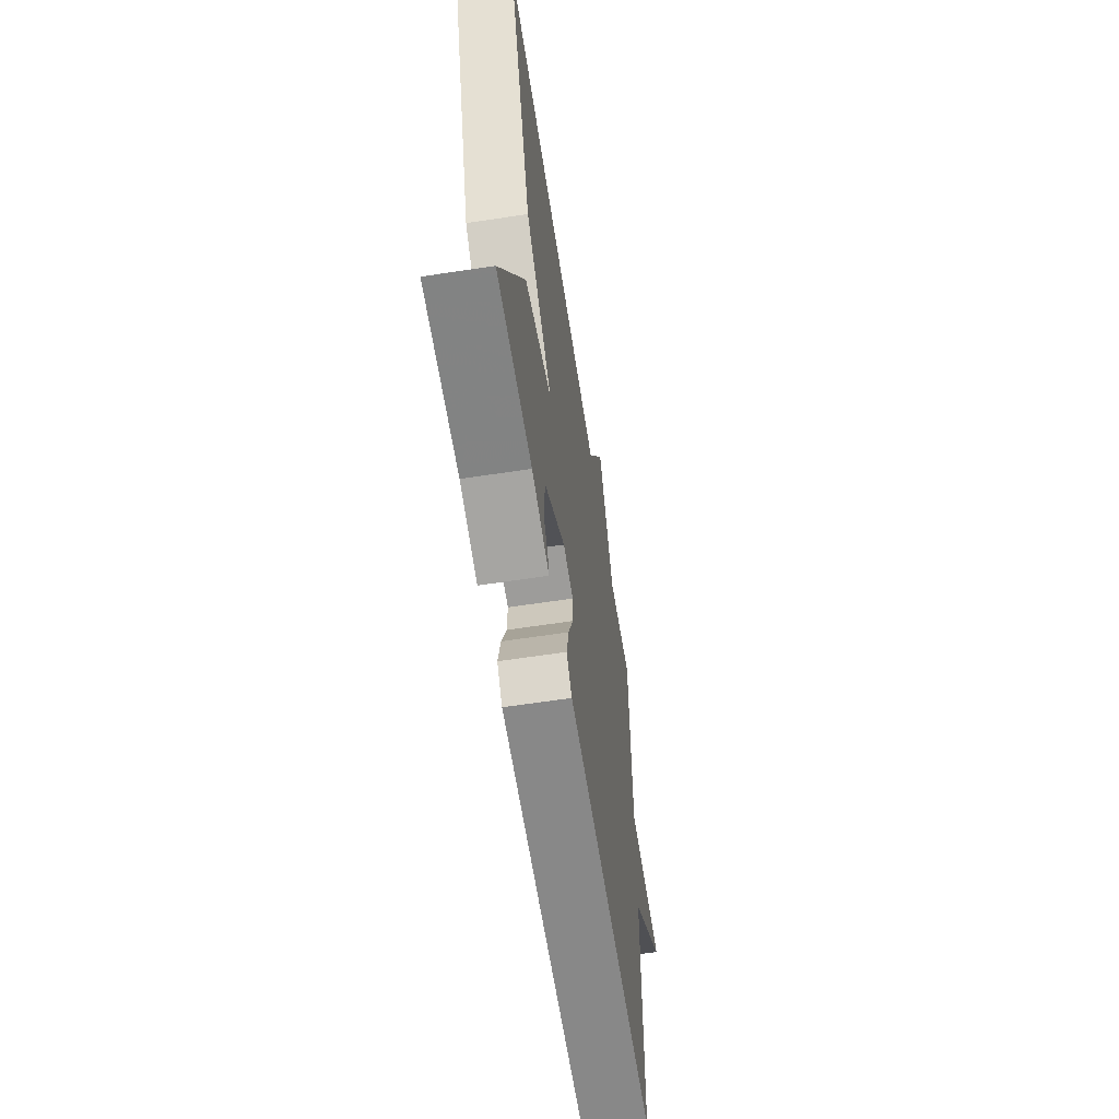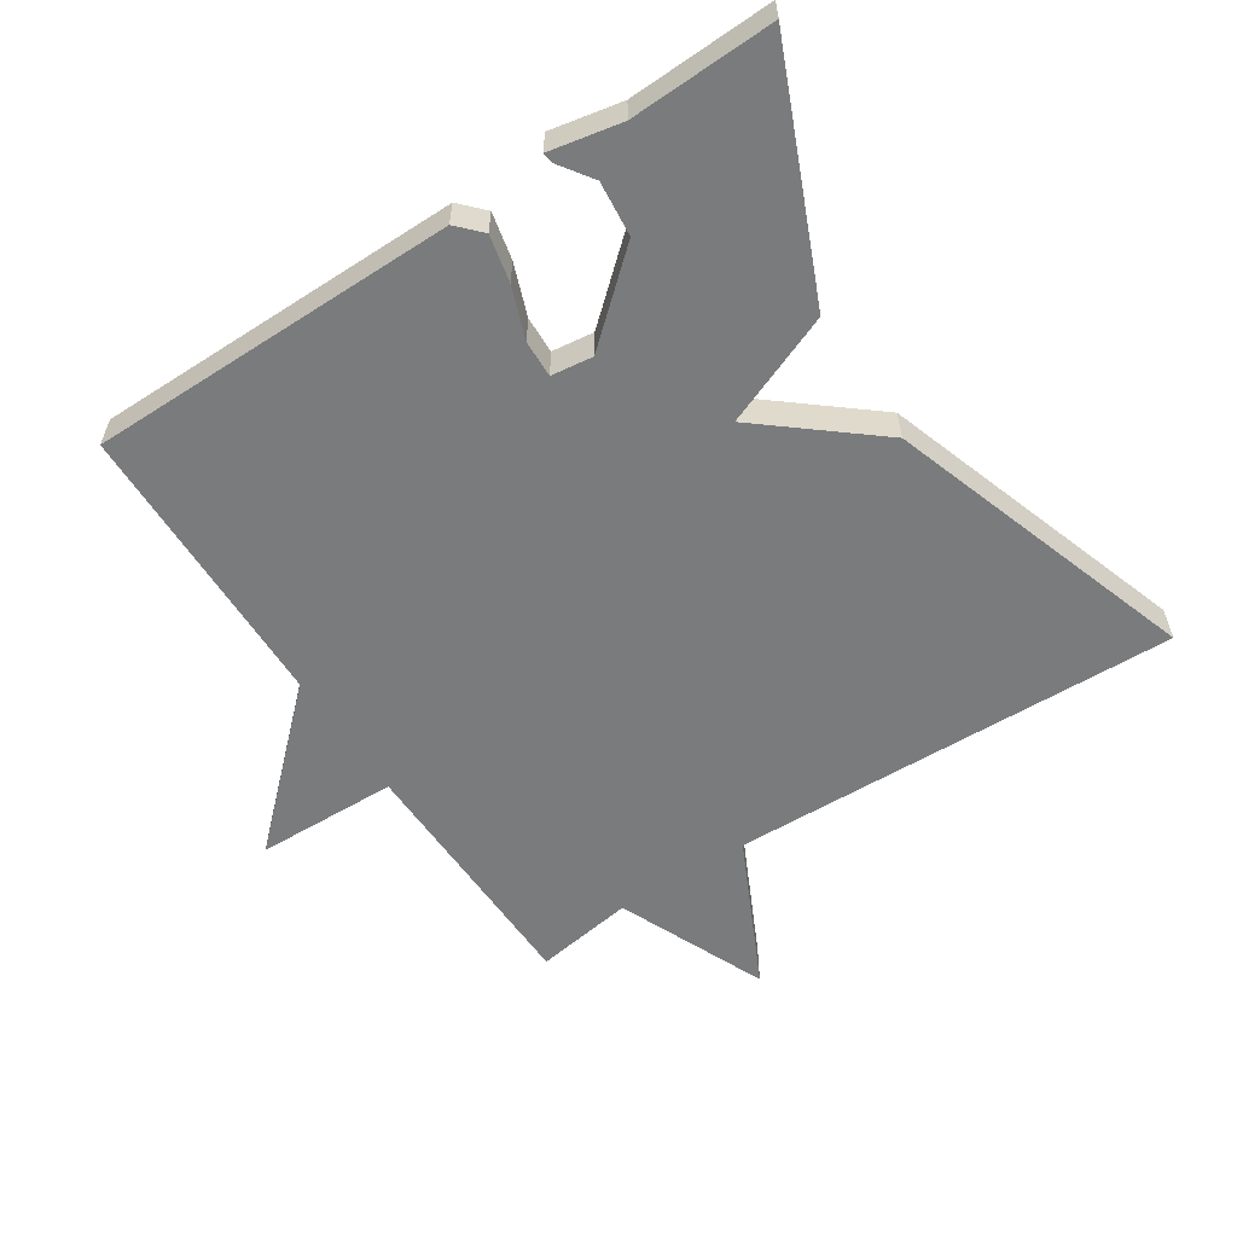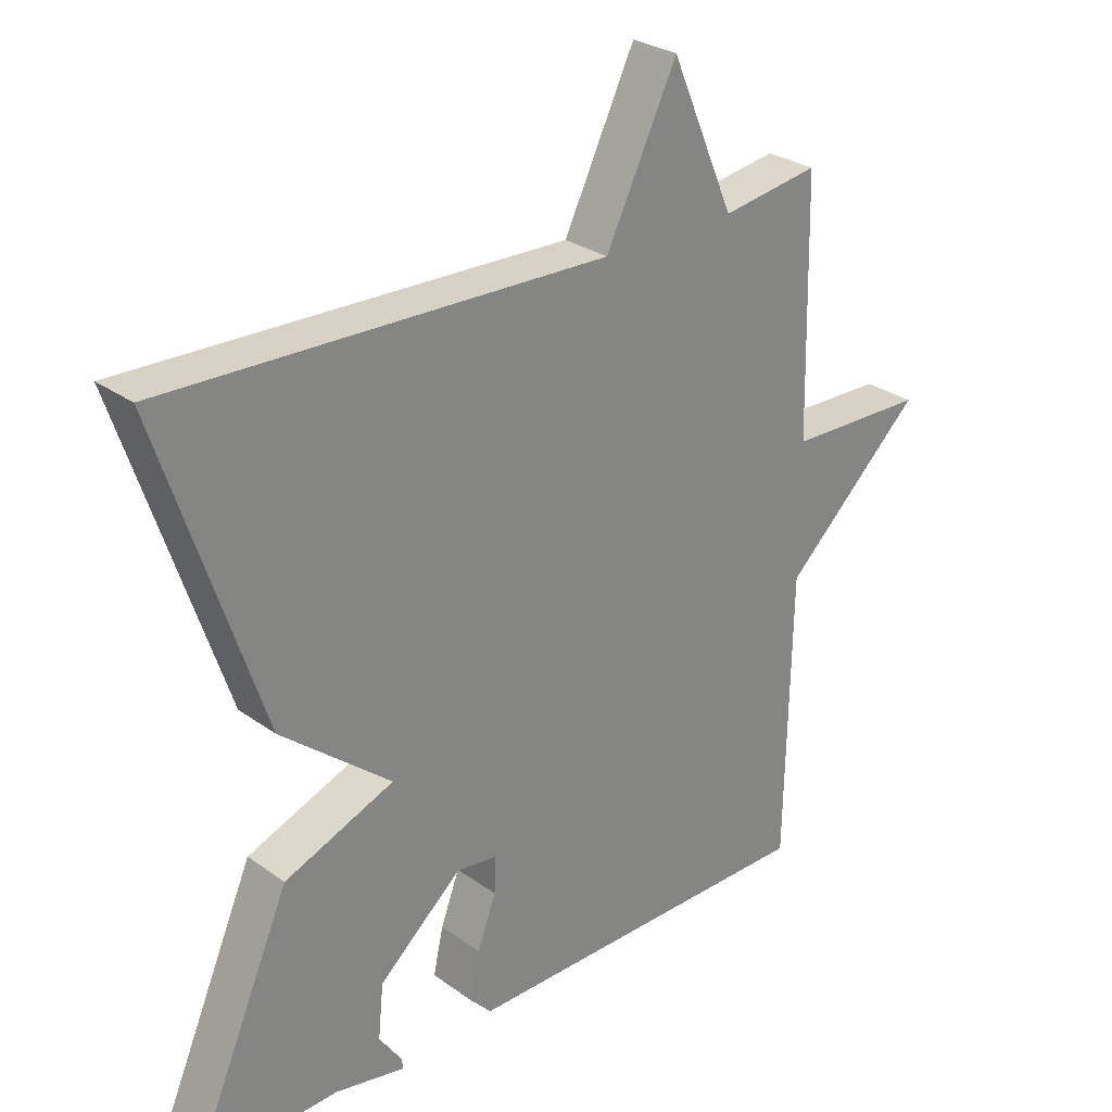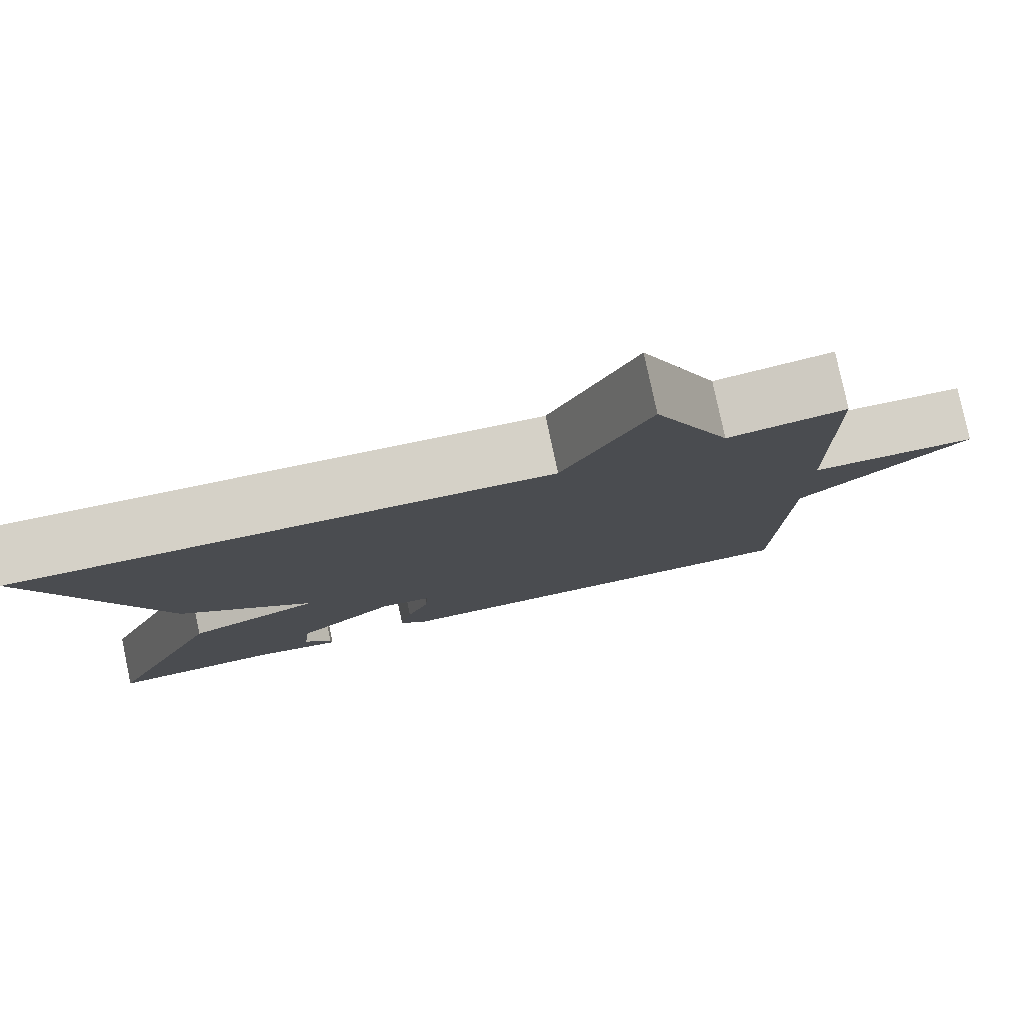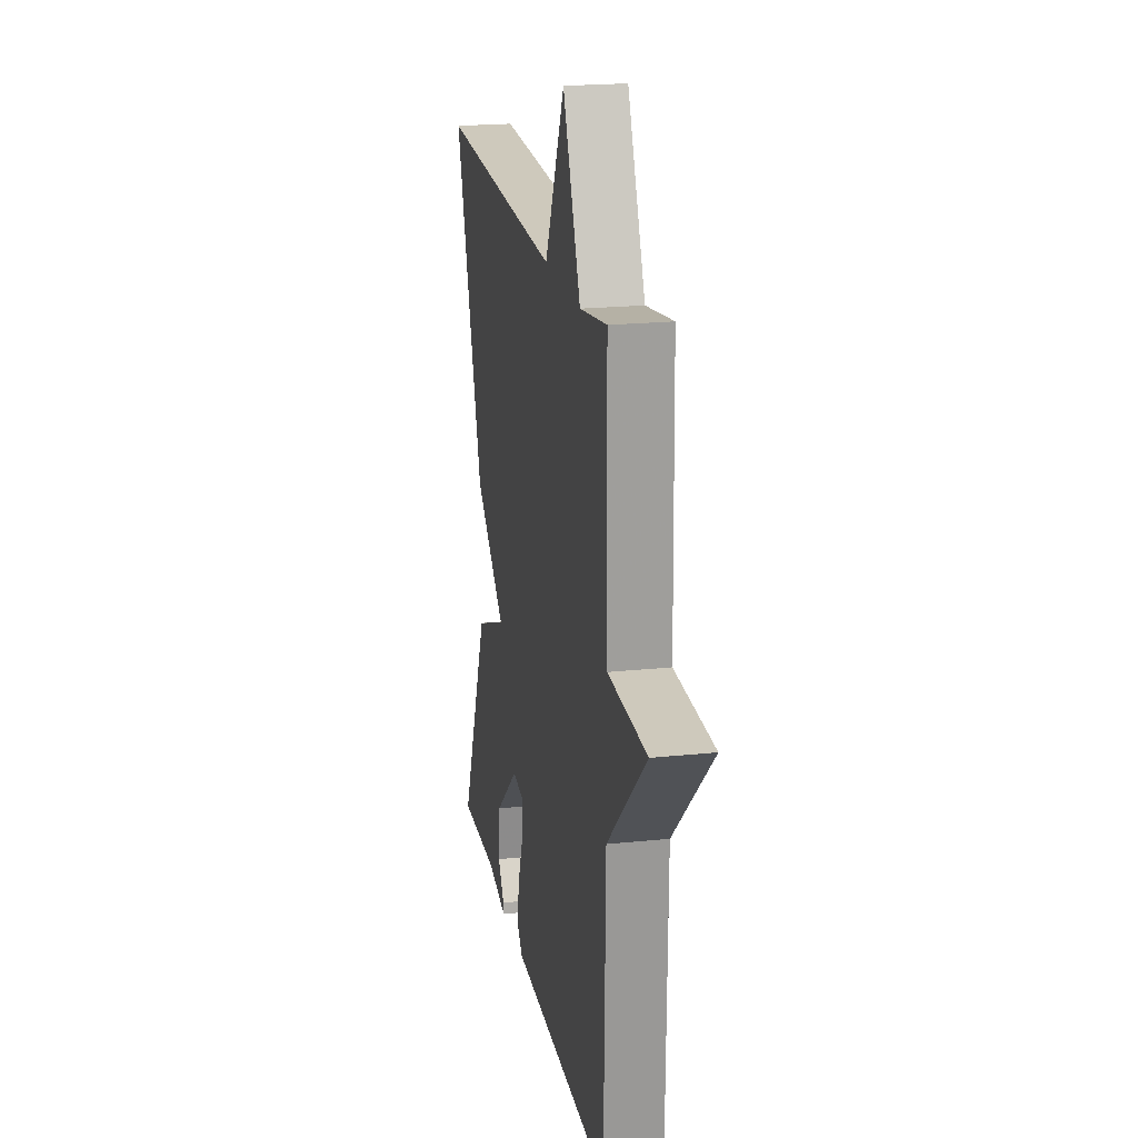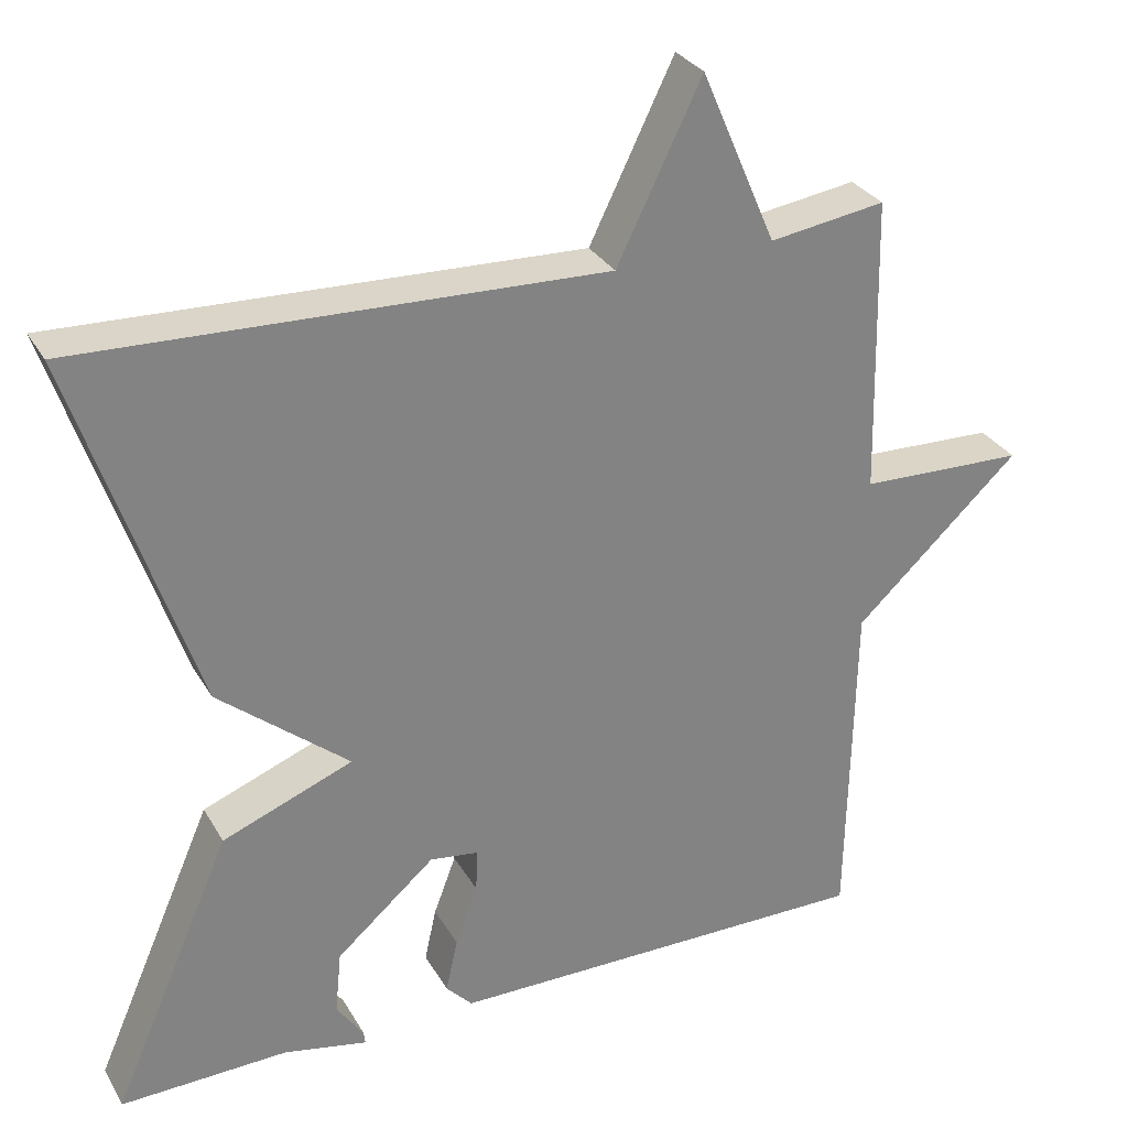
<metadata>
{"format":"obj","ext":"obj","renderer":"f3d","projection":"perspective","resolution":1024,"background":"white","views":[{"elev":-62.8,"azim":-81.2,"up":"+Z"},{"elev":-58.3,"azim":-146.7,"up":"+Y"},{"elev":28.2,"azim":-42.7,"up":"+Z"},{"elev":79.7,"azim":-12.0,"up":"+Z"},{"elev":20.6,"azim":79.3,"up":"+Z"},{"elev":29.9,"azim":-24.9,"up":"+Z"}]}
</metadata>
<code>
v 0.5 0.07 -0.5
v -0.039 0.07 -0.501
v -0.072 0.07 -0.466
v -0.057 0.07 -0.398
v -0.029 0.07 -0.323
v -0.027 0.07 -0.269
v -0.088 0.07 -0.261
v -0.212 0.07 -0.369
v -0.22 0.07 -0.449
v -0.186 0.07 -0.498
v -0.184 0.07 -0.514
v -0.289 0.07 -0.493
v -0.5 0.07 -0.5
v -0.349 0.07 -0.154
v -0.185 0.07 -0.089
v -0.349 0.07 0.046
v -0.5 0.07 0.5
v 0.155 0.07 0.478
v 0.261 0.07 0.696
v 0.355 0.07 0.478
v 0.5 0.07 0.5
v 0.508 0.07 0.126
v 0.715 0.07 0.12
v 0.508 0.07 -0.074
v 0.5 0 -0.5
v -0.039 0 -0.501
v -0.072 0 -0.466
v -0.057 0 -0.398
v -0.029 0 -0.323
v -0.027 0 -0.269
v -0.088 0 -0.261
v -0.212 0 -0.369
v -0.22 0 -0.449
v -0.186 0 -0.498
v -0.184 0 -0.514
v -0.289 0 -0.493
v -0.5 0 -0.5
v -0.349 0 -0.154
v -0.185 0 -0.089
v -0.349 0 0.046
v -0.5 0 0.5
v 0.155 0 0.478
v 0.261 0 0.696
v 0.355 0 0.478
v 0.5 0 0.5
v 0.508 0 0.126
v 0.715 0 0.12
v 0.508 0 -0.074
f 22 23 24
f 3 4 5
f 2 3 5
f 1 2 5
f 24 1 5
f 22 24 5
f 21 22 5
f 20 21 5
f 20 5 6
f 19 20 6
f 18 19 6
f 15 16 17 18
f 15 18 6 7
f 12 13 14 15
f 9 10 11 12
f 8 9 12 15
f 7 8 15
f 48 47 46
f 29 28 27
f 29 27 26
f 29 26 25
f 29 25 48
f 29 48 46
f 29 46 45
f 29 45 44
f 30 29 44
f 30 44 43
f 30 43 42
f 42 41 40 39
f 31 30 42 39
f 39 38 37 36
f 36 35 34 33
f 39 36 33 32
f 39 32 31
f 1 25 26 2
f 2 26 27 3
f 3 27 28 4
f 4 28 29 5
f 5 29 30 6
f 6 30 31 7
f 7 31 32 8
f 8 32 33 9
f 9 33 34 10
f 10 34 35 11
f 11 35 36 12
f 12 36 37 13
f 13 37 38 14
f 14 38 39 15
f 15 39 40 16
f 16 40 41 17
f 17 41 42 18
f 18 42 43 19
f 19 43 44 20
f 20 44 45 21
f 21 45 46 22
f 22 46 47 23
f 23 47 48 24
f 24 48 25 1

</code>
